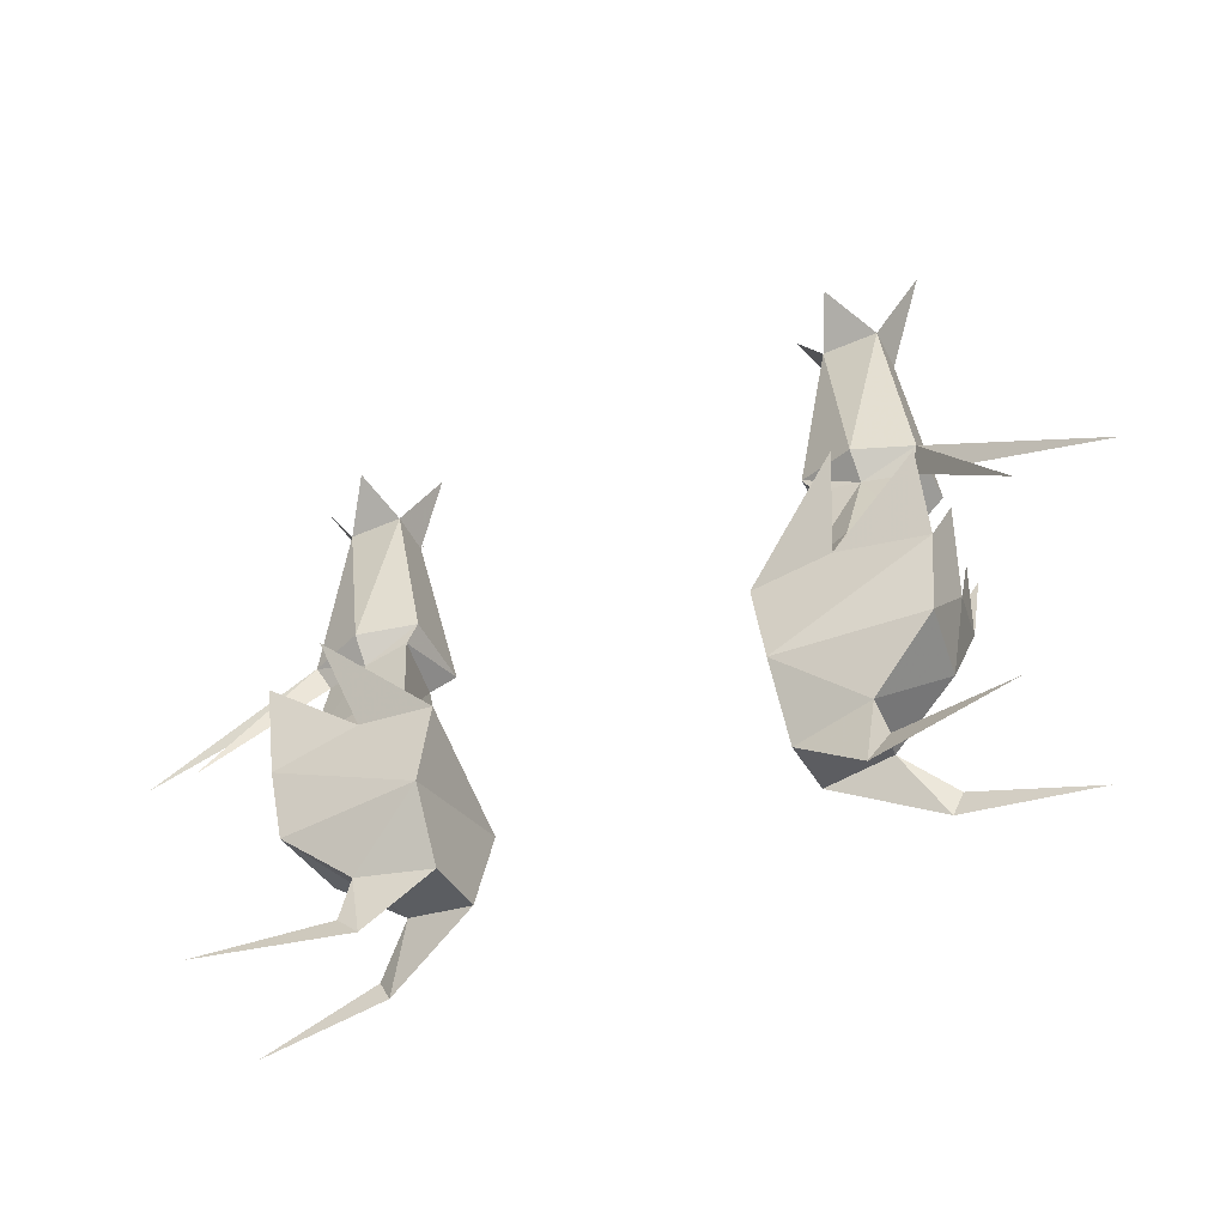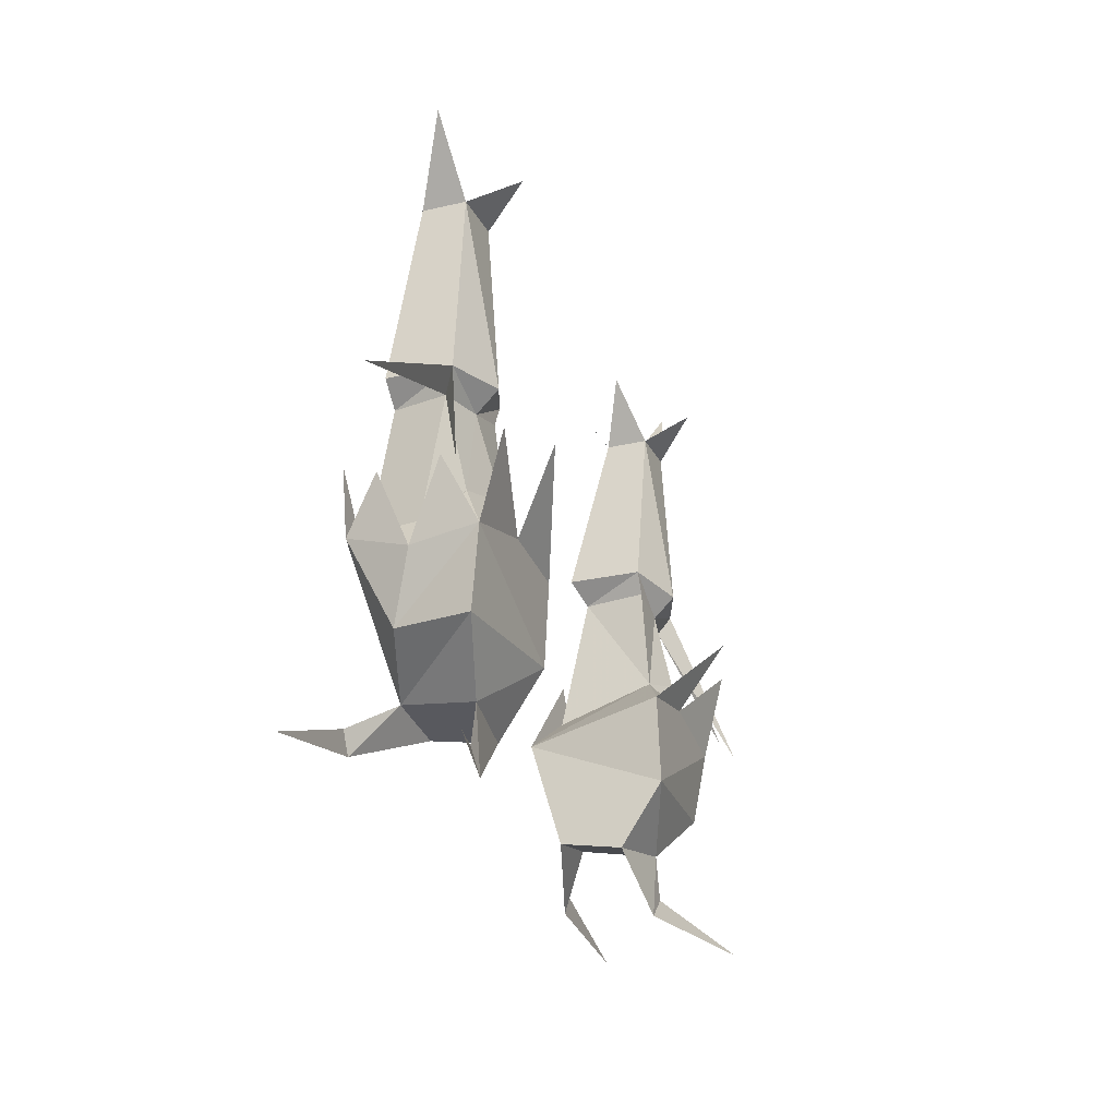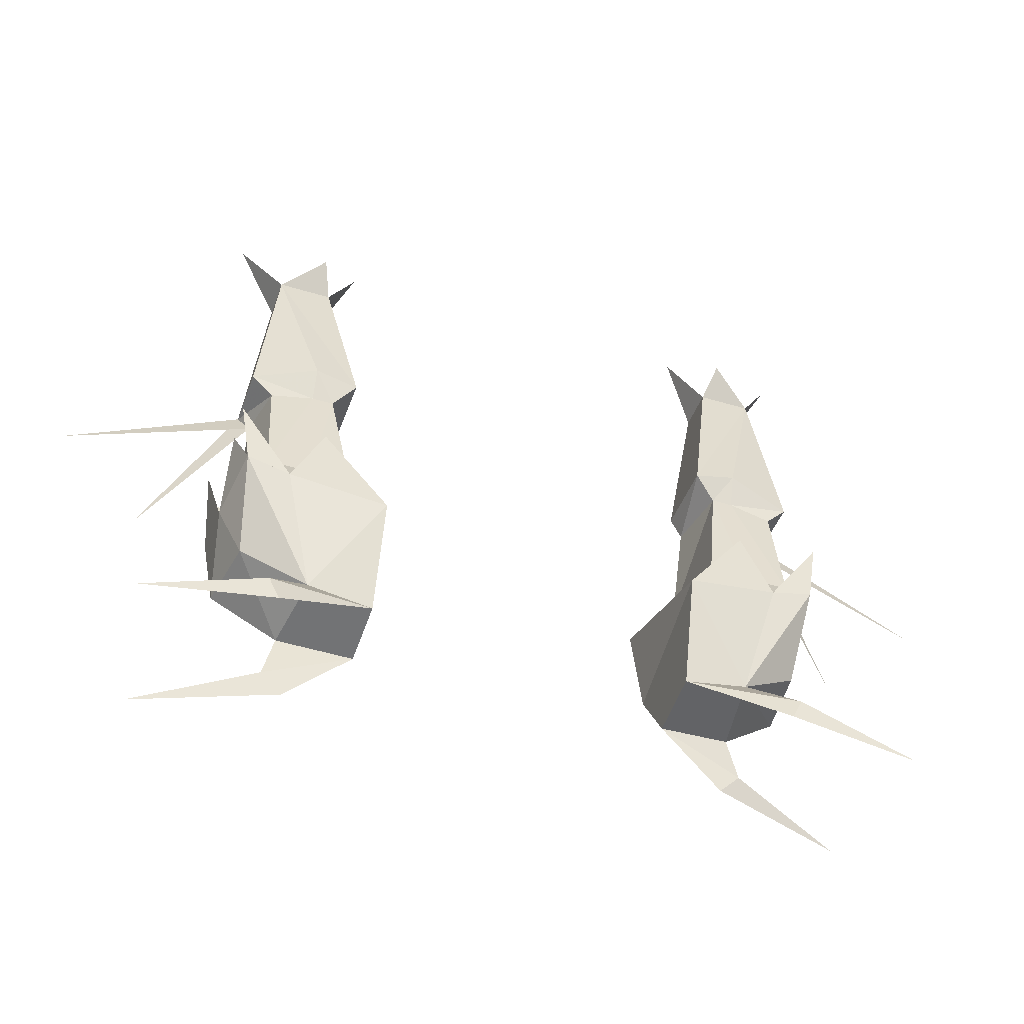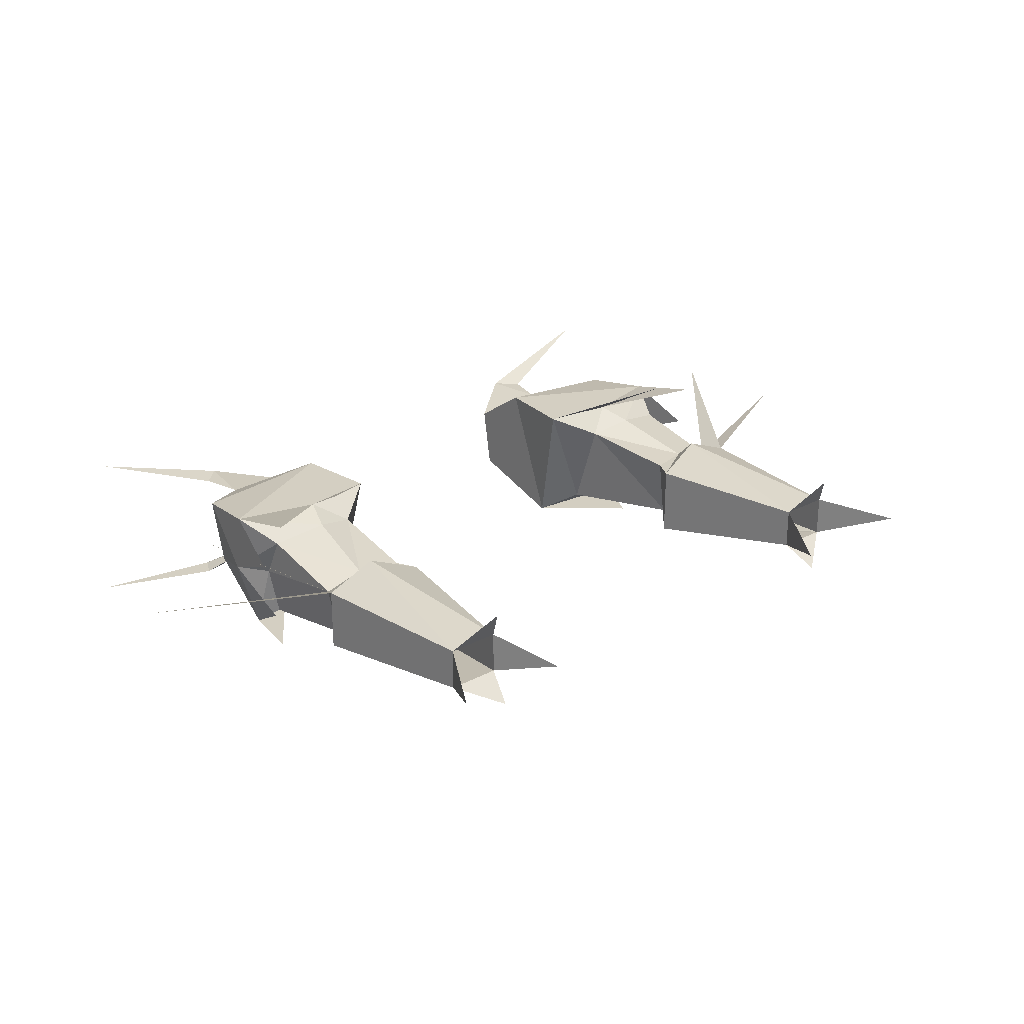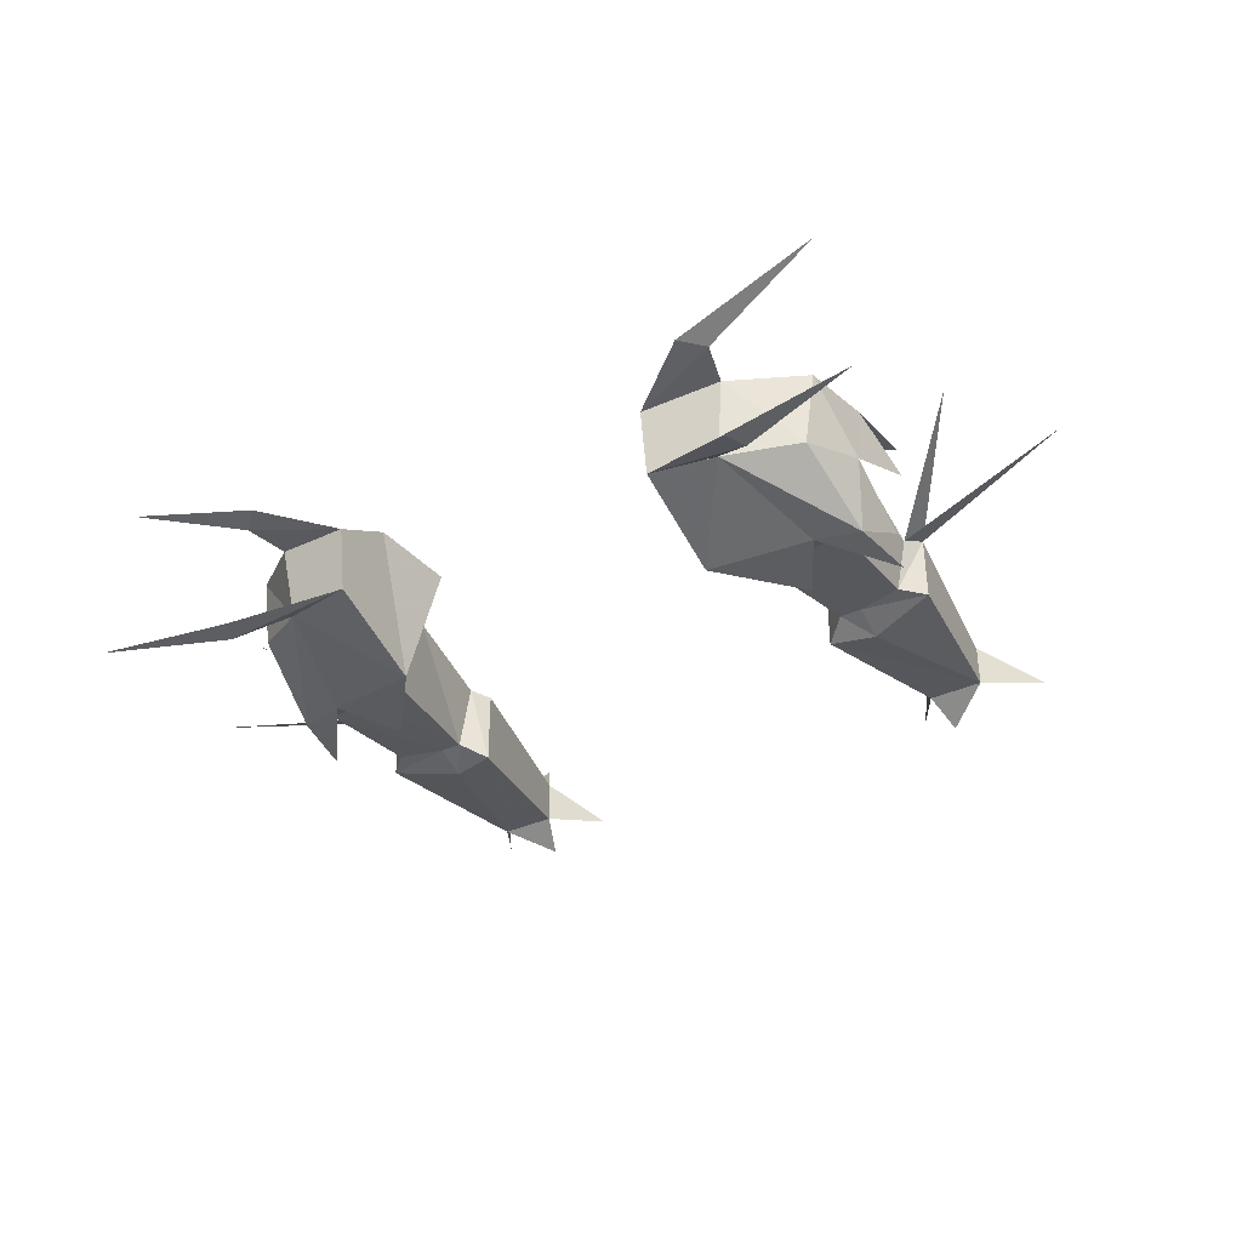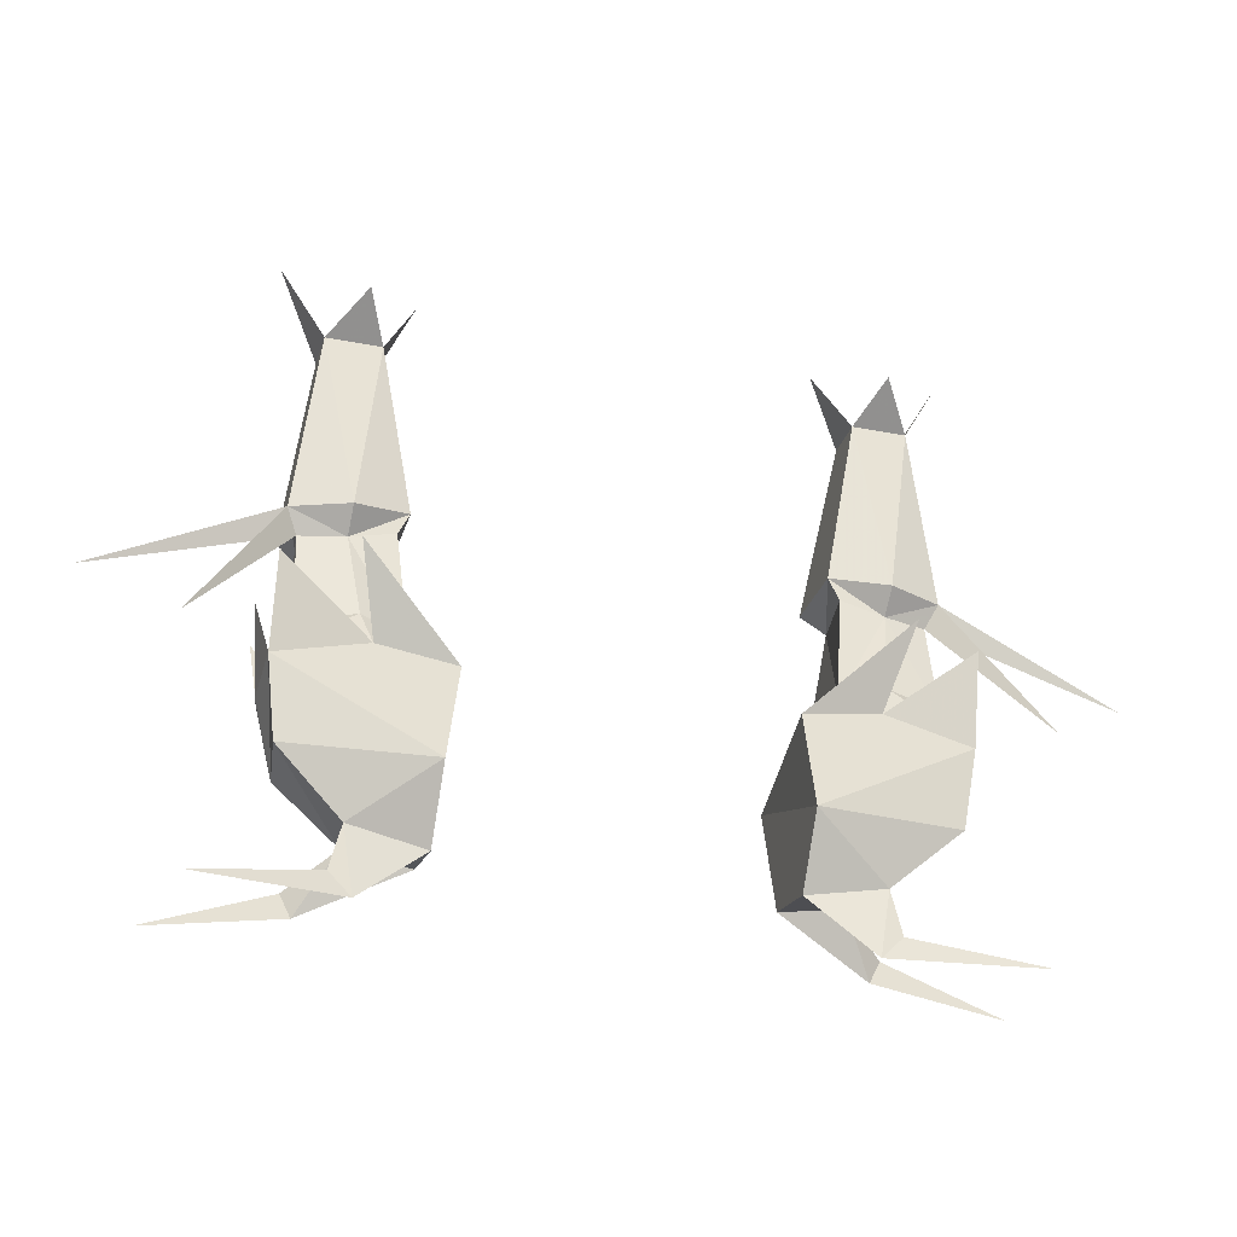
<metadata>
{"format":"obj","ext":"obj","renderer":"f3d","projection":"perspective","resolution":1024,"background":"white","views":[{"elev":-48.6,"azim":26.0,"up":"+Y"},{"elev":-24.6,"azim":-69.1,"up":"+Y"},{"elev":-44.6,"azim":160.6,"up":"+Y"},{"elev":25.6,"azim":139.7,"up":"+Z"},{"elev":-37.7,"azim":29.8,"up":"+Z"},{"elev":-29.7,"azim":-16.4,"up":"+Y"}]}
</metadata>
<code>
v 0.1406 -1.078 0.03906
v 0.1797 -1.008 0.03125
v 0.1484 -1 0.03125
v 0.1562 -1 -0.01562
v 0.1406 -1.102 -0.03125
v 0.1172 -1.125 -0.04688
v 0.1094 -1.102 0.05469
v 0.1641 -1.094 0.05469
v 0.1719 -1.07 0.04688
v 0.2109 -1.078 0.03906
v 0.2109 -1.008 0.02344
v 0.2188 -0.9922 0.03125
v 0.1797 -0.9922 0.04688
v 0.1406 -0.9844 0.03125
v 0.1406 -0.9844 -0.02344
v 0.1719 -0.9766 -0.02344
v 0.1719 -1 -0.01562
v 0.2031 -1.094 -0.03125
v 0.1719 -1.094 -0.03125
v 0.1875 -1.109 -0.03906
v 0.1641 -1.195 -0.02344
v 0.1172 -1.203 -0.02344
v 0.1172 -1.211 0.02344
v 0.1172 -1.164 0.05469
v 0.1797 -1.039 0.08594
v 0.2109 -1.094 0.007812
v 0.2188 -1.102 -0.03906
v 0.2031 -1.008 -0.01562
v 0.3438 -1.055 0.03125
v 0.2812 -1.094 0.0625
v 0.1719 -1.203 0.03125
v 0.2188 -1.164 0.04688
v 0.2266 -1.109 0.05469
v 0.2266 -1.117 0.007812
v 0.2109 -1.164 -0.007812
v 0.2344 -1.062 0.03125
v 0.2266 -1.055 -0.03906
v 0.2266 -1.062 -0.01562
v 0.1641 -0.8594 0.03125
v 0.2031 -0.8594 0.03125
v 0.1797 -0.8359 0.0625
v 0.2031 -0.8594 0
v 0.1641 -0.8594 0
v 0.1719 -0.8359 -0.01562
v 0.2188 -0.9922 -0.01562
v 0.1406 -0.8125 0.01562
v 0.2344 -0.8047 0.02344
v 0.1641 -1.062 -0.03906
v 0.2266 -1.047 0.07031
v 0.1641 -1.25 0.03125
v 0.1797 -1.234 0.03125
v 0.2656 -1.258 0.0625
v 0.1953 -1.219 -0.04688
v 0.1875 -1.234 -0.04688
v 0.2812 -1.25 -0.04688
v -0.1406 -1.078 0.03906
v -0.1484 -1 0.03125
v -0.1797 -1.008 0.03125
v -0.1719 -1.07 0.04688
v -0.1641 -1.094 0.05469
v -0.1094 -1.102 0.05469
v -0.1406 -1.102 -0.03125
v -0.1562 -1 -0.01562
v -0.1406 -0.9844 -0.02344
v -0.1406 -0.9844 0.03125
v -0.1797 -0.9922 0.04688
v -0.2188 -0.9922 0.03125
v -0.2109 -1.008 0.02344
v -0.2109 -1.078 0.03906
v -0.2266 -1.109 0.05469
v -0.1172 -1.164 0.05469
v -0.1797 -1.039 0.08594
v -0.1719 -1.094 -0.03125
v -0.2031 -1.094 -0.03125
v -0.1719 -1 -0.01562
v -0.1719 -0.9766 -0.02344
v -0.2031 -0.8594 0
v -0.1641 -0.8594 0
v -0.1641 -0.8594 0.03125
v -0.2031 -0.8594 0.03125
v -0.2188 -0.9922 -0.01562
v -0.2031 -1.008 -0.01562
v -0.3438 -1.055 0.03125
v -0.2812 -1.094 0.0625
v -0.2109 -1.094 0.007812
v -0.1172 -1.203 -0.02344
v -0.1172 -1.211 0.02344
v -0.1719 -1.203 0.03125
v -0.1641 -1.195 -0.02344
v -0.1172 -1.125 -0.04688
v -0.1797 -1.234 0.03125
v -0.1641 -1.25 0.03125
v -0.2656 -1.258 0.0625
v -0.2188 -1.164 0.04688
v -0.2109 -1.164 -0.007812
v -0.1875 -1.109 -0.03906
v -0.2266 -1.117 0.007812
v -0.2188 -1.102 -0.03906
v -0.2344 -0.8047 0.02344
v -0.1719 -0.8359 -0.01562
v -0.1797 -0.8359 0.0625
v -0.1406 -0.8125 0.01562
v -0.2344 -1.062 0.03125
v -0.2266 -1.055 -0.03906
v -0.1641 -1.062 -0.03906
v -0.2266 -1.062 -0.01562
v -0.2266 -1.047 0.07031
v -0.1875 -1.234 -0.04688
v -0.1953 -1.219 -0.04688
v -0.2812 -1.25 -0.04688
f 1 2 3
f 1 3 4
f 1 4 5
f 1 9 2
f 2 9 10
f 2 10 11
f 4 17 18
f 4 18 19
f 4 19 5
f 18 11 26
f 18 28 11
f 10 26 11
f 17 28 18
f 56 57 58
f 56 58 59
f 56 62 63
f 56 63 57
f 58 68 69
f 58 69 59
f 63 62 73
f 63 73 74
f 63 74 75
f 74 85 68
f 74 68 82
f 74 82 75
f 85 69 68
f 1 5 6
f 1 6 7
f 1 7 8
f 1 8 9
f 2 11 12
f 2 12 13
f 2 13 14
f 2 14 3
f 3 14 4
f 4 14 15
f 4 15 16
f 4 16 17
f 5 19 6
f 6 19 20
f 18 26 27
f 18 27 20
f 18 20 19
f 11 28 12
f 8 33 9
f 9 33 10
f 10 33 34
f 10 34 26
f 26 34 27
f 45 12 28
f 45 28 17
f 45 17 16
f 56 59 60
f 56 60 61
f 56 61 62
f 57 63 64
f 57 64 65
f 57 65 58
f 58 65 66
f 58 66 67
f 58 67 68
f 59 69 70
f 59 70 60
f 63 75 76
f 63 76 64
f 67 81 82
f 67 82 68
f 75 82 81
f 75 81 76
f 90 96 73
f 90 73 62
f 90 62 61
f 96 98 74
f 96 74 73
f 85 98 97
f 85 97 69
f 97 70 69
f 98 85 74
f 6 20 21
f 6 21 22
f 6 22 23
f 6 23 24
f 6 24 7
f 7 24 8
f 7 8 25
f 22 31 23
f 23 31 24
f 24 31 32
f 24 32 33
f 24 33 8
f 22 21 31
f 31 21 35
f 31 35 32
f 32 35 34
f 32 34 33
f 33 34 36
f 27 35 21
f 27 21 20
f 27 20 37
f 27 34 35
f 34 27 38
f 39 14 13
f 39 13 40
f 39 40 41
f 42 15 43
f 42 43 44
f 45 16 42
f 45 42 12
f 12 42 40
f 12 40 13
f 39 15 14
f 15 39 43
f 43 39 46
f 16 15 42
f 47 40 42
f 48 20 6
f 33 49 8
f 60 70 71
f 60 71 61
f 60 61 72
f 64 76 77
f 64 77 78
f 64 78 79
f 64 79 65
f 65 79 66
f 66 79 80
f 66 80 67
f 67 80 77
f 67 77 81
f 76 81 77
f 86 87 88
f 86 88 89
f 86 89 90
f 86 90 87
f 87 90 71
f 87 71 88
f 94 88 71
f 94 71 70
f 94 70 95
f 94 95 89
f 94 89 88
f 90 89 96
f 90 61 71
f 70 97 95
f 95 97 98
f 95 98 89
f 89 98 96
f 99 77 80
f 100 78 77
f 101 80 79
f 102 79 78
f 103 97 70
f 104 96 98
f 105 90 96
f 98 97 106
f 70 60 107
f 11 12 29
f 11 29 12
f 50 51 52
f 50 52 51
f 53 54 55
f 53 55 54
f 67 68 83
f 67 83 68
f 91 92 93
f 91 93 92
f 108 109 110
f 108 110 109
f 11 12 30
f 11 30 12
f 31 23 50
f 31 50 51
f 31 51 23
f 23 51 50
f 22 21 53
f 22 53 54
f 22 54 21
f 21 54 53
f 67 68 84
f 67 84 68
f 87 88 91
f 87 91 92
f 87 92 88
f 88 92 91
f 89 86 108
f 89 108 109
f 89 109 86
f 86 109 108

</code>
